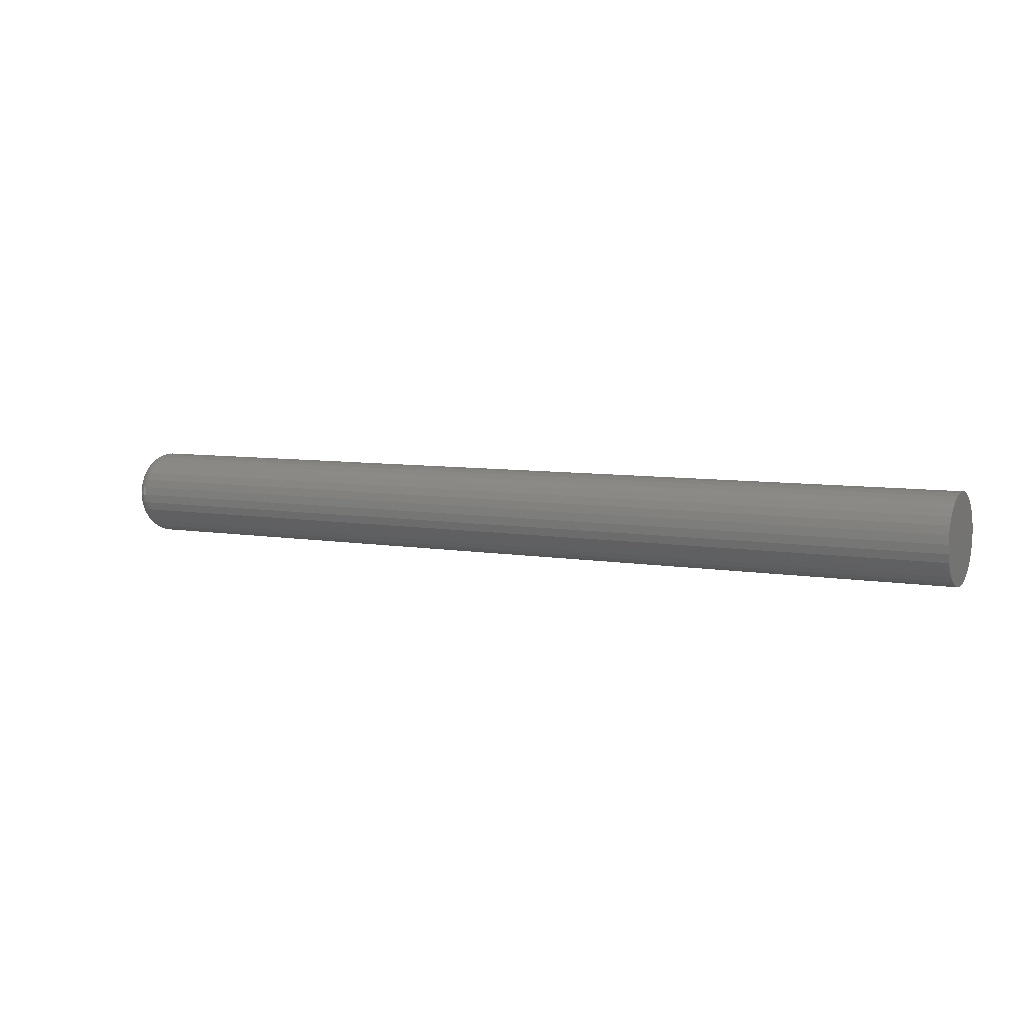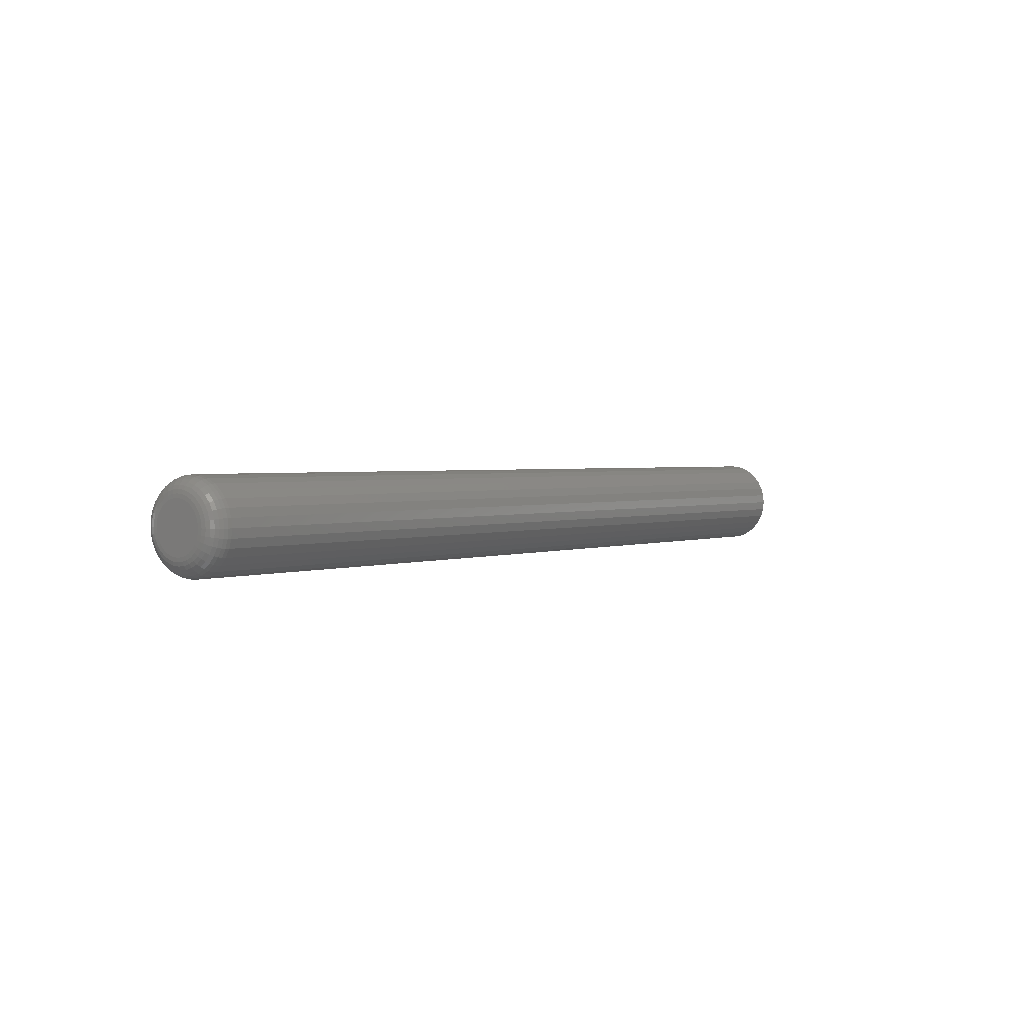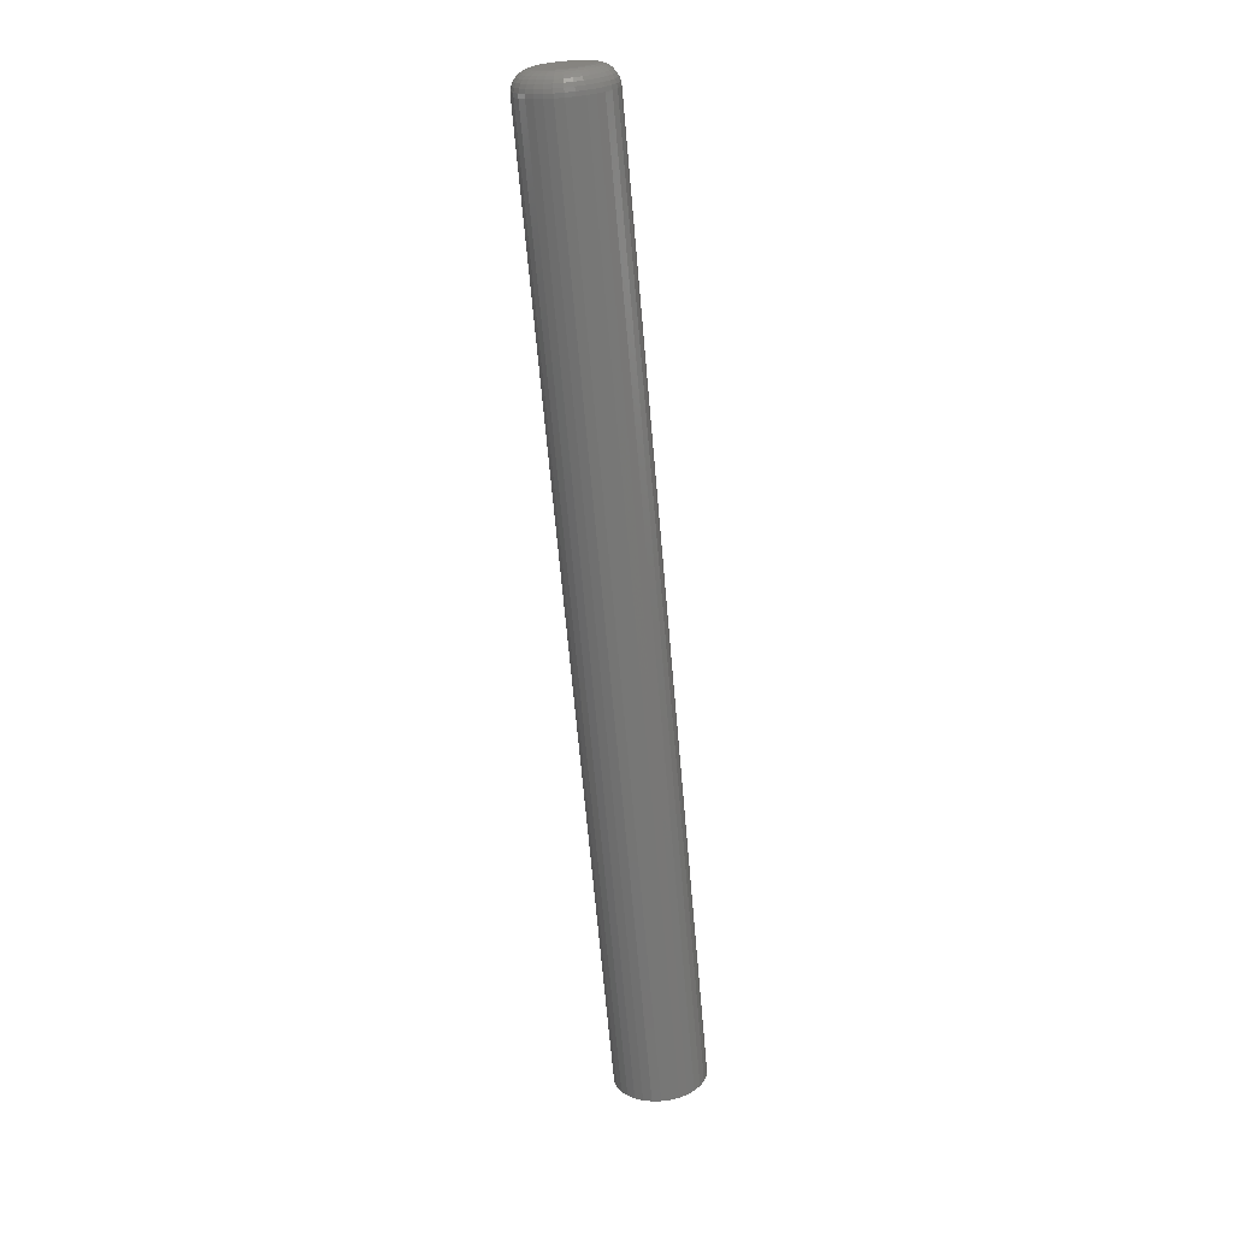
<metadata>
{"format":"stl","ext":"stl","renderer":"f3d","projection":"perspective","resolution":1024,"background":"white","views":[{"elev":6.5,"azim":-151.8,"up":"+Y"},{"elev":2.0,"azim":126.4,"up":"+Y"},{"elev":-68.6,"azim":95.1,"up":"+Z"}]}
</metadata>
<code>
# stl→obj: 320 verts, 636 faces
v 0.75 0.004276 0.0199
v 0.75 0.0003938 0.01952
v 0.75 -0.00334 0.01839
v 0.75 0.008159 0.01952
v 0.75 0.01189 0.01839
v 0.75 -0.00678 0.01655
v 0.75 0.01533 0.01655
v 0.75 -0.009796 0.01407
v 0.75 0.01835 0.01407
v 0.75 -0.01227 0.01106
v 0.75 0.02082 0.01106
v 0.75 -0.01411 0.007616
v 0.75 0.02266 0.007616
v 0.75 -0.01524 0.003883
v 0.75 0.0238 0.003883
v 0.75 0.0238 -0.003883
v 0.75 -0.01411 -0.007616
v 0.75 0.02266 -0.007616
v 0.75 -0.01227 -0.01106
v 0.75 0.02082 -0.01106
v 0.75 -0.009796 -0.01407
v 0.75 0.01835 -0.01407
v 0.75 -0.00678 -0.01655
v 0.75 0.01533 -0.01655
v 0.75 -0.00334 -0.01839
v 0.75 0.01189 -0.01839
v 0.75 0.0003938 -0.01952
v 0.75 0.004276 -0.0199
v 0.75 0.008159 -0.01952
v 0.75 0.02418 -1.263e-17
v 0.75 -0.01562 -2.056e-17
v 0.75 -0.01524 -0.003883
v 0 0.0398 -4.351e-18
v 0.7344 0.0398 -4.461e-17
v 0 0.03912 -0.006931
v 0.7344 0.03912 -0.006931
v 0 0.0371 -0.0136
v 0.7344 0.0371 -0.0136
v 0 0.03382 -0.01974
v 0.7344 0.03382 -0.01974
v 0 0.0294 -0.02512
v 0.7344 0.0294 -0.02512
v 0 0.02401 -0.02954
v 0.7344 0.02401 -0.02954
v 0 0.01787 -0.03282
v 0.7344 0.01787 -0.03282
v 0 0.01121 -0.03484
v 0.7344 0.01121 -0.03484
v 0 0.004276 -0.03553
v 0.7344 0.004276 -0.03553
v 0 -0.002655 -0.03484
v 0.7344 -0.002655 -0.03484
v 0 -0.009319 -0.03282
v 0.7344 -0.009319 -0.03282
v 0 -0.01546 -0.02954
v 0.7344 -0.01546 -0.02954
v 0 -0.02084 -0.02512
v 0.7344 -0.02084 -0.02512
v 0 -0.02526 -0.01974
v 0.7344 -0.02526 -0.01974
v 0 -0.02855 -0.0136
v 0.7344 -0.02855 -0.0136
v 0 -0.03057 -0.006931
v 0.7344 -0.03057 -0.006931
v 0 -0.03125 4.351e-18
v 0.7344 -0.03125 4.351e-18
v 0 -0.03057 0.006931
v 0.7344 -0.03057 0.006931
v 0 -0.02855 0.0136
v 0.7344 -0.02855 0.0136
v 0 -0.02526 0.01974
v 0.7344 -0.02526 0.01974
v 0 -0.02084 0.02512
v 0.7344 -0.02084 0.02512
v 0 -0.01546 0.02954
v 0.7344 -0.01546 0.02954
v 0 -0.009319 0.03282
v 0.7344 -0.009319 0.03282
v 0 -0.002655 0.03484
v 0.7344 -0.002655 0.03484
v 0 0.004276 0.03553
v 0.7344 0.004276 0.03553
v 0 0.01121 0.03484
v 0.7344 0.01121 0.03484
v 0 0.01787 0.03282
v 0.7344 0.01787 0.03282
v 0 0.02401 0.02954
v 0.7344 0.02401 0.02954
v 0 0.0294 0.02512
v 0.7344 0.0294 0.02512
v 0 0.03382 0.01974
v 0.7344 0.03382 0.01974
v 0 0.0371 0.0136
v 0.7344 0.0371 0.0136
v 0 0.03912 0.006931
v 0.7344 0.03912 0.006931
v 0.7497 -0.01867 -5.204e-18
v 0.7497 -0.01823 0.004477
v 0.7488 -0.0216 -6.939e-18
v 0.7488 -0.02111 0.005049
v 0.7474 -0.02431 -8.674e-18
v 0.7474 -0.02376 0.005576
v 0.7454 -0.02667 -6.939e-18
v 0.7454 -0.02608 0.006038
v 0.7431 -0.02862 -8.674e-18
v 0.7431 -0.02798 0.006417
v 0.7404 -0.03006 -8.674e-18
v 0.7404 -0.0294 0.006699
v 0.7374 -0.03095 -8.674e-18
v 0.7374 -0.03027 0.006872
v 0.7497 0.02678 0.004477
v 0.7497 0.02723 -3.296e-17
v 0.7488 0.02966 0.005049
v 0.7488 0.03016 -3.816e-17
v 0.7474 0.03231 0.005576
v 0.7474 0.03286 -3.99e-17
v 0.7454 0.03463 0.006038
v 0.7454 0.03523 -4.337e-17
v 0.7431 0.03654 0.006417
v 0.7431 0.03717 -4.684e-17
v 0.7404 0.03795 0.006699
v 0.7404 0.03861 -4.684e-17
v 0.7374 0.03883 0.006872
v 0.7374 0.0395 -4.857e-17
v 0.7497 0.02548 0.008782
v 0.7488 0.02819 0.009904
v 0.7474 0.03068 0.01094
v 0.7454 0.03287 0.01184
v 0.7431 0.03467 0.01259
v 0.7404 0.036 0.01314
v 0.7374 0.03682 0.01348
v 0.7497 0.02336 0.01275
v 0.7488 0.0258 0.01438
v 0.7474 0.02804 0.01588
v 0.7454 0.03001 0.01719
v 0.7431 0.03163 0.01827
v 0.7404 0.03283 0.01908
v 0.7374 0.03357 0.01957
v 0.7497 0.0205 0.01623
v 0.7488 0.02258 0.0183
v 0.7474 0.02449 0.02021
v 0.7454 0.02616 0.02188
v 0.7431 0.02754 0.02326
v 0.7404 0.02856 0.02428
v 0.7374 0.02918 0.02491
v 0.7497 0.01703 0.01908
v 0.7488 0.01865 0.02152
v 0.7474 0.02016 0.02377
v 0.7454 0.02147 0.02573
v 0.7431 0.02255 0.02735
v 0.7404 0.02335 0.02855
v 0.7374 0.02385 0.02929
v 0.7497 0.01306 0.0212
v 0.7488 0.01418 0.02391
v 0.7474 0.01521 0.02641
v 0.7454 0.01612 0.02859
v 0.7431 0.01686 0.03039
v 0.7404 0.01742 0.03172
v 0.7374 0.01776 0.03254
v 0.7497 0.008754 0.02251
v 0.7488 0.009325 0.02538
v 0.7474 0.009852 0.02803
v 0.7454 0.01031 0.03036
v 0.7431 0.01069 0.03226
v 0.7404 0.01098 0.03368
v 0.7374 0.01115 0.03455
v 0.7497 0.004276 0.02295
v 0.7488 0.004276 0.02588
v 0.7474 0.004276 0.02858
v 0.7454 0.004276 0.03095
v 0.7431 0.004276 0.03289
v 0.7404 0.004276 0.03434
v 0.7374 0.004276 0.03523
v 0.7497 -0.0002009 0.02251
v 0.7488 -0.0007728 0.02538
v 0.7474 -0.0013 0.02803
v 0.7454 -0.001762 0.03036
v 0.7431 -0.002141 0.03226
v 0.7404 -0.002422 0.03368
v 0.7374 -0.002596 0.03455
v 0.7497 -0.004506 0.0212
v 0.7488 -0.005628 0.02391
v 0.7474 -0.006662 0.02641
v 0.7454 -0.007568 0.02859
v 0.7431 -0.008311 0.03039
v 0.7404 -0.008864 0.03172
v 0.7374 -0.009204 0.03254
v 0.7497 -0.008474 0.01908
v 0.7488 -0.0101 0.02152
v 0.7474 -0.0116 0.02377
v 0.7454 -0.01292 0.02573
v 0.7431 -0.014 0.02735
v 0.7404 -0.0148 0.02855
v 0.7374 -0.01529 0.02929
v 0.7497 -0.01195 0.01623
v 0.7488 -0.01402 0.0183
v 0.7474 -0.01593 0.02021
v 0.7454 -0.01761 0.02188
v 0.7431 -0.01898 0.02326
v 0.7404 -0.02 0.02428
v 0.7374 -0.02063 0.02491
v 0.7497 -0.01481 0.01275
v 0.7488 -0.01724 0.01438
v 0.7474 -0.01949 0.01588
v 0.7454 -0.02146 0.01719
v 0.7431 -0.02307 0.01827
v 0.7404 -0.02427 0.01908
v 0.7374 -0.02501 0.01957
v 0.7497 -0.01693 0.008782
v 0.7488 -0.01963 0.009904
v 0.7474 -0.02213 0.01094
v 0.7454 -0.02432 0.01184
v 0.7431 -0.02611 0.01259
v 0.7404 -0.02745 0.01314
v 0.7374 -0.02827 0.01348
v 0.7497 0.02678 -0.004477
v 0.7488 0.02966 -0.005049
v 0.7474 0.03231 -0.005576
v 0.7454 0.03463 -0.006038
v 0.7431 0.03654 -0.006417
v 0.7404 0.03795 -0.006699
v 0.7374 0.03883 -0.006872
v 0.7497 -0.01823 -0.004477
v 0.7488 -0.02111 -0.005049
v 0.7474 -0.02376 -0.005576
v 0.7454 -0.02608 -0.006038
v 0.7431 -0.02798 -0.006417
v 0.7404 -0.0294 -0.006699
v 0.7374 -0.03027 -0.006872
v 0.7497 -0.01693 -0.008782
v 0.7488 -0.01963 -0.009904
v 0.7474 -0.02213 -0.01094
v 0.7454 -0.02432 -0.01184
v 0.7431 -0.02611 -0.01259
v 0.7404 -0.02745 -0.01314
v 0.7374 -0.02827 -0.01348
v 0.7497 -0.01481 -0.01275
v 0.7488 -0.01724 -0.01438
v 0.7474 -0.01949 -0.01588
v 0.7454 -0.02146 -0.01719
v 0.7431 -0.02307 -0.01827
v 0.7404 -0.02427 -0.01908
v 0.7374 -0.02501 -0.01957
v 0.7497 -0.01195 -0.01623
v 0.7488 -0.01402 -0.0183
v 0.7474 -0.01593 -0.02021
v 0.7454 -0.01761 -0.02188
v 0.7431 -0.01898 -0.02326
v 0.7404 -0.02 -0.02428
v 0.7374 -0.02063 -0.02491
v 0.7497 -0.008474 -0.01908
v 0.7488 -0.0101 -0.02152
v 0.7474 -0.0116 -0.02377
v 0.7454 -0.01292 -0.02573
v 0.7431 -0.014 -0.02735
v 0.7404 -0.0148 -0.02855
v 0.7374 -0.01529 -0.02929
v 0.7497 -0.004506 -0.0212
v 0.7488 -0.005628 -0.02391
v 0.7474 -0.006662 -0.02641
v 0.7454 -0.007568 -0.02859
v 0.7431 -0.008311 -0.03039
v 0.7404 -0.008864 -0.03172
v 0.7374 -0.009204 -0.03254
v 0.7497 -0.0002009 -0.02251
v 0.7488 -0.0007728 -0.02538
v 0.7474 -0.0013 -0.02803
v 0.7454 -0.001762 -0.03036
v 0.7431 -0.002141 -0.03226
v 0.7404 -0.002422 -0.03368
v 0.7374 -0.002596 -0.03455
v 0.7497 0.004276 -0.02295
v 0.7488 0.004276 -0.02588
v 0.7474 0.004276 -0.02858
v 0.7454 0.004276 -0.03095
v 0.7431 0.004276 -0.03289
v 0.7404 0.004276 -0.03434
v 0.7374 0.004276 -0.03523
v 0.7497 0.008754 -0.02251
v 0.7488 0.009325 -0.02538
v 0.7474 0.009852 -0.02803
v 0.7454 0.01031 -0.03036
v 0.7431 0.01069 -0.03226
v 0.7404 0.01098 -0.03368
v 0.7374 0.01115 -0.03455
v 0.7497 0.01306 -0.0212
v 0.7488 0.01418 -0.02391
v 0.7474 0.01521 -0.02641
v 0.7454 0.01612 -0.02859
v 0.7431 0.01686 -0.03039
v 0.7404 0.01742 -0.03172
v 0.7374 0.01776 -0.03254
v 0.7497 0.01703 -0.01908
v 0.7488 0.01865 -0.02152
v 0.7474 0.02016 -0.02377
v 0.7454 0.02147 -0.02573
v 0.7431 0.02255 -0.02735
v 0.7404 0.02335 -0.02855
v 0.7374 0.02385 -0.02929
v 0.7497 0.0205 -0.01623
v 0.7488 0.02258 -0.0183
v 0.7474 0.02449 -0.02021
v 0.7454 0.02616 -0.02188
v 0.7431 0.02754 -0.02326
v 0.7404 0.02856 -0.02428
v 0.7374 0.02918 -0.02491
v 0.7497 0.02336 -0.01275
v 0.7488 0.0258 -0.01438
v 0.7474 0.02804 -0.01588
v 0.7454 0.03001 -0.01719
v 0.7431 0.03163 -0.01827
v 0.7404 0.03283 -0.01908
v 0.7374 0.03357 -0.01957
v 0.7497 0.02548 -0.008782
v 0.7488 0.02819 -0.009904
v 0.7474 0.03068 -0.01094
v 0.7454 0.03287 -0.01184
v 0.7431 0.03467 -0.01259
v 0.7404 0.036 -0.01314
v 0.7374 0.03682 -0.01348
f 1 2 3
f 4 1 3
f 4 3 5
f 5 3 6
f 5 6 7
f 7 6 8
f 7 8 9
f 9 8 10
f 9 10 11
f 11 10 12
f 11 12 13
f 13 12 14
f 13 14 15
f 16 17 18
f 18 17 19
f 18 19 20
f 20 19 21
f 20 21 22
f 22 21 23
f 22 23 24
f 24 23 25
f 24 25 26
f 26 25 27
f 26 27 28
f 26 28 29
f 15 14 30
f 30 14 31
f 30 31 16
f 16 31 32
f 16 32 17
f 33 34 35
f 35 34 36
f 35 36 37
f 37 36 38
f 37 38 39
f 39 38 40
f 39 40 41
f 41 40 42
f 41 42 43
f 43 42 44
f 43 44 45
f 45 44 46
f 45 46 47
f 47 46 48
f 47 48 49
f 49 48 50
f 49 50 51
f 51 50 52
f 51 52 53
f 53 52 54
f 53 54 55
f 55 54 56
f 55 56 57
f 57 56 58
f 57 58 59
f 59 58 60
f 59 60 61
f 61 60 62
f 61 62 63
f 63 62 64
f 63 64 65
f 65 64 66
f 65 66 67
f 67 66 68
f 67 68 69
f 69 68 70
f 69 70 71
f 71 70 72
f 71 72 73
f 73 72 74
f 73 74 75
f 75 74 76
f 75 76 77
f 77 76 78
f 77 78 79
f 79 78 80
f 79 80 81
f 81 80 82
f 81 82 83
f 83 82 84
f 83 84 85
f 85 84 86
f 85 86 87
f 87 86 88
f 87 88 89
f 89 88 90
f 89 90 91
f 91 90 92
f 91 92 93
f 93 92 94
f 93 94 95
f 95 94 96
f 95 96 33
f 33 96 34
f 31 14 97
f 97 14 98
f 97 98 99
f 99 98 100
f 99 100 101
f 101 100 102
f 101 102 103
f 103 102 104
f 103 104 105
f 105 104 106
f 105 106 107
f 107 106 108
f 107 108 109
f 109 108 110
f 109 110 66
f 66 110 68
f 15 30 111
f 111 30 112
f 111 112 113
f 113 112 114
f 113 114 115
f 115 114 116
f 115 116 117
f 117 116 118
f 117 118 119
f 119 118 120
f 119 120 121
f 121 120 122
f 121 122 123
f 123 122 124
f 123 124 96
f 96 124 34
f 13 15 125
f 125 15 111
f 125 111 126
f 126 111 113
f 126 113 127
f 127 113 115
f 127 115 128
f 128 115 117
f 128 117 129
f 129 117 119
f 129 119 130
f 130 119 121
f 130 121 131
f 131 121 123
f 131 123 94
f 94 123 96
f 11 13 132
f 132 13 125
f 132 125 133
f 133 125 126
f 133 126 134
f 134 126 127
f 134 127 135
f 135 127 128
f 135 128 136
f 136 128 129
f 136 129 137
f 137 129 130
f 137 130 138
f 138 130 131
f 138 131 92
f 92 131 94
f 9 11 139
f 139 11 132
f 139 132 140
f 140 132 133
f 140 133 141
f 141 133 134
f 141 134 142
f 142 134 135
f 142 135 143
f 143 135 136
f 143 136 144
f 144 136 137
f 144 137 145
f 145 137 138
f 145 138 90
f 90 138 92
f 7 9 146
f 146 9 139
f 146 139 147
f 147 139 140
f 147 140 148
f 148 140 141
f 148 141 149
f 149 141 142
f 149 142 150
f 150 142 143
f 150 143 151
f 151 143 144
f 151 144 152
f 152 144 145
f 152 145 88
f 88 145 90
f 5 7 153
f 153 7 146
f 153 146 154
f 154 146 147
f 154 147 155
f 155 147 148
f 155 148 156
f 156 148 149
f 156 149 157
f 157 149 150
f 157 150 158
f 158 150 151
f 158 151 159
f 159 151 152
f 159 152 86
f 86 152 88
f 4 5 160
f 160 5 153
f 160 153 161
f 161 153 154
f 161 154 162
f 162 154 155
f 162 155 163
f 163 155 156
f 163 156 164
f 164 156 157
f 164 157 165
f 165 157 158
f 165 158 166
f 166 158 159
f 166 159 84
f 84 159 86
f 1 4 167
f 167 4 160
f 167 160 168
f 168 160 161
f 168 161 169
f 169 161 162
f 169 162 170
f 170 162 163
f 170 163 171
f 171 163 164
f 171 164 172
f 172 164 165
f 172 165 173
f 173 165 166
f 173 166 82
f 82 166 84
f 2 1 174
f 174 1 167
f 174 167 175
f 175 167 168
f 175 168 176
f 176 168 169
f 176 169 177
f 177 169 170
f 177 170 178
f 178 170 171
f 178 171 179
f 179 171 172
f 179 172 180
f 180 172 173
f 180 173 80
f 80 173 82
f 3 2 181
f 181 2 174
f 181 174 182
f 182 174 175
f 182 175 183
f 183 175 176
f 183 176 184
f 184 176 177
f 184 177 185
f 185 177 178
f 185 178 186
f 186 178 179
f 186 179 187
f 187 179 180
f 187 180 78
f 78 180 80
f 6 3 188
f 188 3 181
f 188 181 189
f 189 181 182
f 189 182 190
f 190 182 183
f 190 183 191
f 191 183 184
f 191 184 192
f 192 184 185
f 192 185 193
f 193 185 186
f 193 186 194
f 194 186 187
f 194 187 76
f 76 187 78
f 8 6 195
f 195 6 188
f 195 188 196
f 196 188 189
f 196 189 197
f 197 189 190
f 197 190 198
f 198 190 191
f 198 191 199
f 199 191 192
f 199 192 200
f 200 192 193
f 200 193 201
f 201 193 194
f 201 194 74
f 74 194 76
f 10 8 202
f 202 8 195
f 202 195 203
f 203 195 196
f 203 196 204
f 204 196 197
f 204 197 205
f 205 197 198
f 205 198 206
f 206 198 199
f 206 199 207
f 207 199 200
f 207 200 208
f 208 200 201
f 208 201 72
f 72 201 74
f 12 10 209
f 209 10 202
f 209 202 210
f 210 202 203
f 210 203 211
f 211 203 204
f 211 204 212
f 212 204 205
f 212 205 213
f 213 205 206
f 213 206 214
f 214 206 207
f 214 207 215
f 215 207 208
f 215 208 70
f 70 208 72
f 14 12 98
f 98 12 209
f 98 209 100
f 100 209 210
f 100 210 102
f 102 210 211
f 102 211 104
f 104 211 212
f 104 212 106
f 106 212 213
f 106 213 108
f 108 213 214
f 108 214 110
f 110 214 215
f 110 215 68
f 68 215 70
f 30 16 112
f 112 16 216
f 112 216 114
f 114 216 217
f 114 217 116
f 116 217 218
f 116 218 118
f 118 218 219
f 118 219 120
f 120 219 220
f 120 220 122
f 122 220 221
f 122 221 124
f 124 221 222
f 124 222 34
f 34 222 36
f 32 31 223
f 223 31 97
f 223 97 224
f 224 97 99
f 224 99 225
f 225 99 101
f 225 101 226
f 226 101 103
f 226 103 227
f 227 103 105
f 227 105 228
f 228 105 107
f 228 107 229
f 229 107 109
f 229 109 64
f 64 109 66
f 17 32 230
f 230 32 223
f 230 223 231
f 231 223 224
f 231 224 232
f 232 224 225
f 232 225 233
f 233 225 226
f 233 226 234
f 234 226 227
f 234 227 235
f 235 227 228
f 235 228 236
f 236 228 229
f 236 229 62
f 62 229 64
f 19 17 237
f 237 17 230
f 237 230 238
f 238 230 231
f 238 231 239
f 239 231 232
f 239 232 240
f 240 232 233
f 240 233 241
f 241 233 234
f 241 234 242
f 242 234 235
f 242 235 243
f 243 235 236
f 243 236 60
f 60 236 62
f 21 19 244
f 244 19 237
f 244 237 245
f 245 237 238
f 245 238 246
f 246 238 239
f 246 239 247
f 247 239 240
f 247 240 248
f 248 240 241
f 248 241 249
f 249 241 242
f 249 242 250
f 250 242 243
f 250 243 58
f 58 243 60
f 23 21 251
f 251 21 244
f 251 244 252
f 252 244 245
f 252 245 253
f 253 245 246
f 253 246 254
f 254 246 247
f 254 247 255
f 255 247 248
f 255 248 256
f 256 248 249
f 256 249 257
f 257 249 250
f 257 250 56
f 56 250 58
f 25 23 258
f 258 23 251
f 258 251 259
f 259 251 252
f 259 252 260
f 260 252 253
f 260 253 261
f 261 253 254
f 261 254 262
f 262 254 255
f 262 255 263
f 263 255 256
f 263 256 264
f 264 256 257
f 264 257 54
f 54 257 56
f 27 25 265
f 265 25 258
f 265 258 266
f 266 258 259
f 266 259 267
f 267 259 260
f 267 260 268
f 268 260 261
f 268 261 269
f 269 261 262
f 269 262 270
f 270 262 263
f 270 263 271
f 271 263 264
f 271 264 52
f 52 264 54
f 28 27 272
f 272 27 265
f 272 265 273
f 273 265 266
f 273 266 274
f 274 266 267
f 274 267 275
f 275 267 268
f 275 268 276
f 276 268 269
f 276 269 277
f 277 269 270
f 277 270 278
f 278 270 271
f 278 271 50
f 50 271 52
f 29 28 279
f 279 28 272
f 279 272 280
f 280 272 273
f 280 273 281
f 281 273 274
f 281 274 282
f 282 274 275
f 282 275 283
f 283 275 276
f 283 276 284
f 284 276 277
f 284 277 285
f 285 277 278
f 285 278 48
f 48 278 50
f 26 29 286
f 286 29 279
f 286 279 287
f 287 279 280
f 287 280 288
f 288 280 281
f 288 281 289
f 289 281 282
f 289 282 290
f 290 282 283
f 290 283 291
f 291 283 284
f 291 284 292
f 292 284 285
f 292 285 46
f 46 285 48
f 24 26 293
f 293 26 286
f 293 286 294
f 294 286 287
f 294 287 295
f 295 287 288
f 295 288 296
f 296 288 289
f 296 289 297
f 297 289 290
f 297 290 298
f 298 290 291
f 298 291 299
f 299 291 292
f 299 292 44
f 44 292 46
f 22 24 300
f 300 24 293
f 300 293 301
f 301 293 294
f 301 294 302
f 302 294 295
f 302 295 303
f 303 295 296
f 303 296 304
f 304 296 297
f 304 297 305
f 305 297 298
f 305 298 306
f 306 298 299
f 306 299 42
f 42 299 44
f 20 22 307
f 307 22 300
f 307 300 308
f 308 300 301
f 308 301 309
f 309 301 302
f 309 302 310
f 310 302 303
f 310 303 311
f 311 303 304
f 311 304 312
f 312 304 305
f 312 305 313
f 313 305 306
f 313 306 40
f 40 306 42
f 18 20 314
f 314 20 307
f 314 307 315
f 315 307 308
f 315 308 316
f 316 308 309
f 316 309 317
f 317 309 310
f 317 310 318
f 318 310 311
f 318 311 319
f 319 311 312
f 319 312 320
f 320 312 313
f 320 313 38
f 38 313 40
f 16 18 216
f 216 18 314
f 216 314 217
f 217 314 315
f 217 315 218
f 218 315 316
f 218 316 219
f 219 316 317
f 219 317 220
f 220 317 318
f 220 318 221
f 221 318 319
f 221 319 222
f 222 319 320
f 222 320 36
f 36 320 38
f 77 79 81
f 77 81 83
f 85 77 83
f 75 77 85
f 87 75 85
f 73 75 87
f 89 73 87
f 71 73 89
f 91 71 89
f 69 71 91
f 93 69 91
f 67 69 93
f 95 67 93
f 37 61 35
f 59 61 37
f 39 59 37
f 57 59 39
f 41 57 39
f 55 57 41
f 43 55 41
f 53 55 43
f 45 53 43
f 51 53 45
f 49 51 45
f 47 49 45
f 61 63 35
f 35 63 65
f 35 65 33
f 33 65 67
f 33 67 95

</code>
